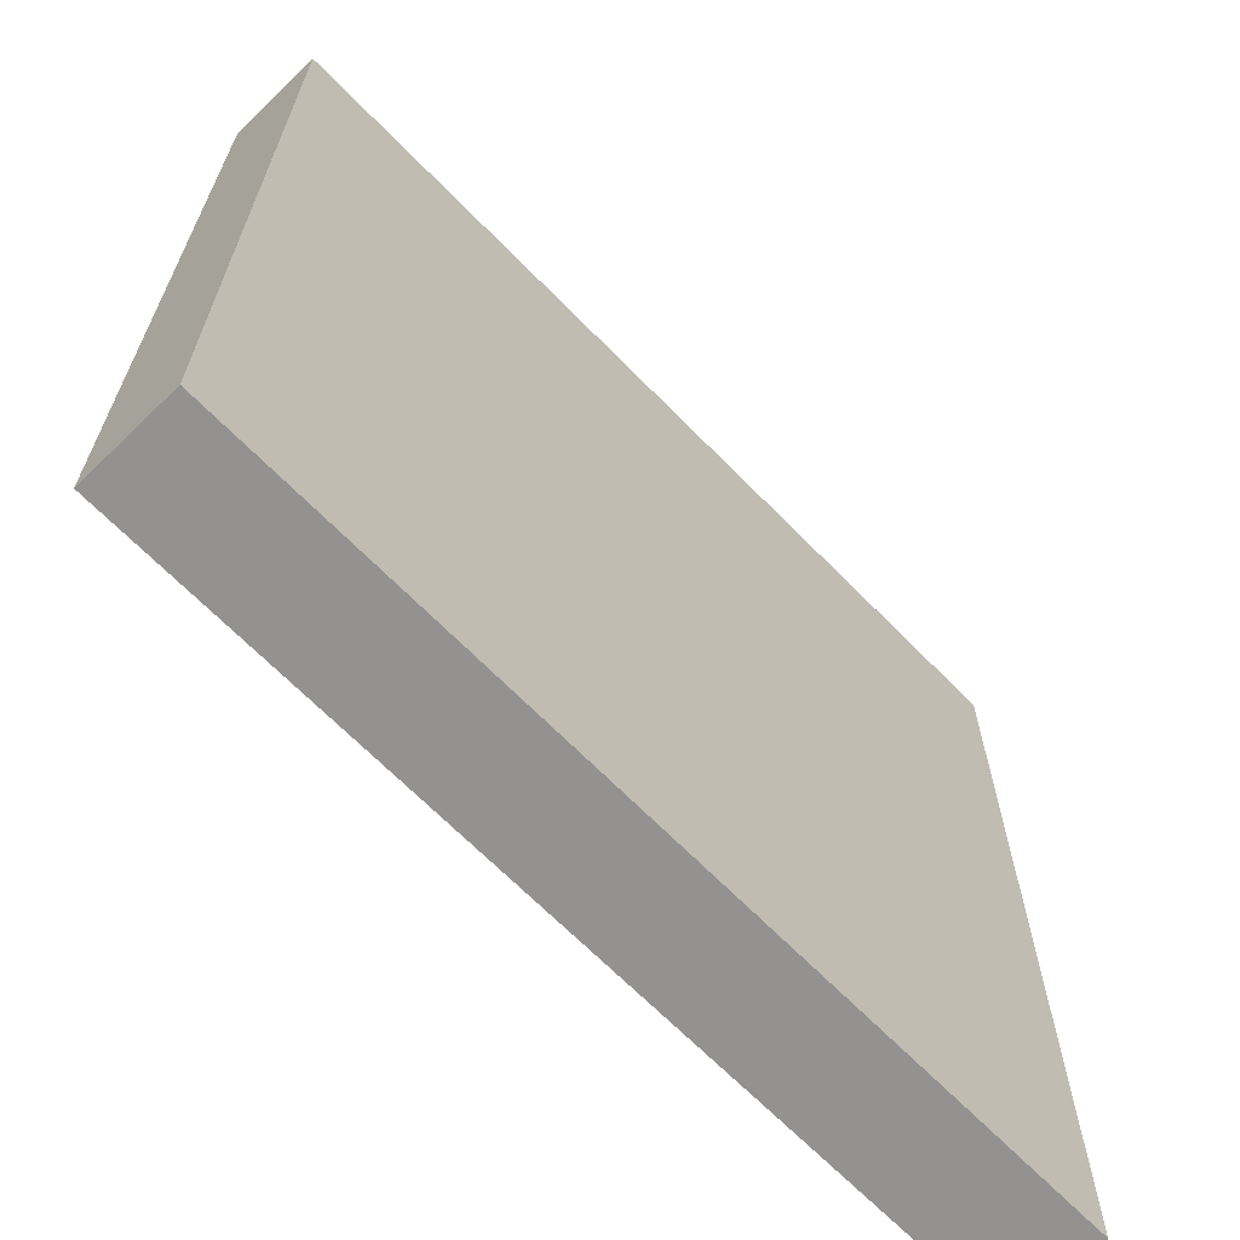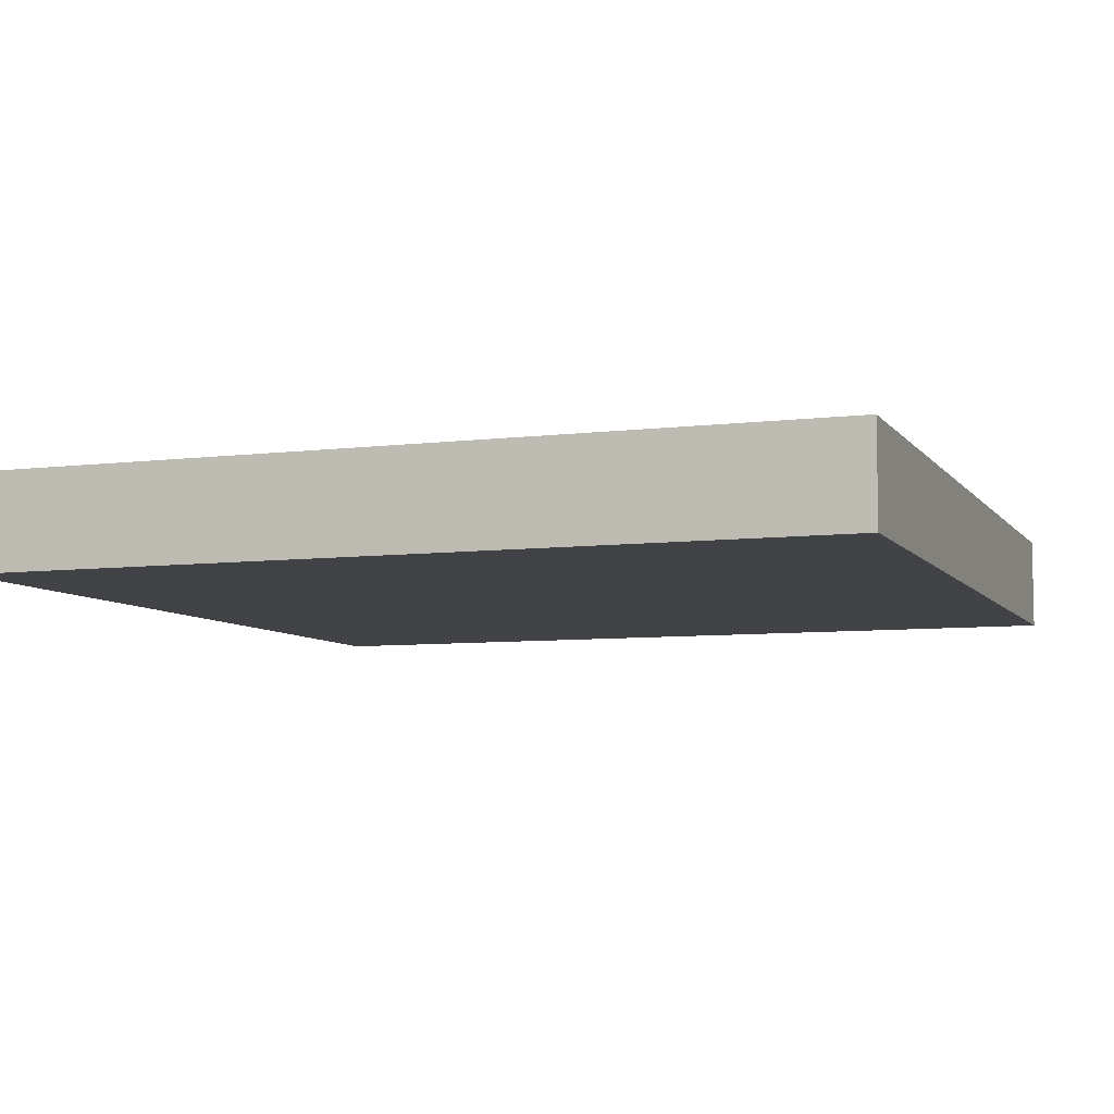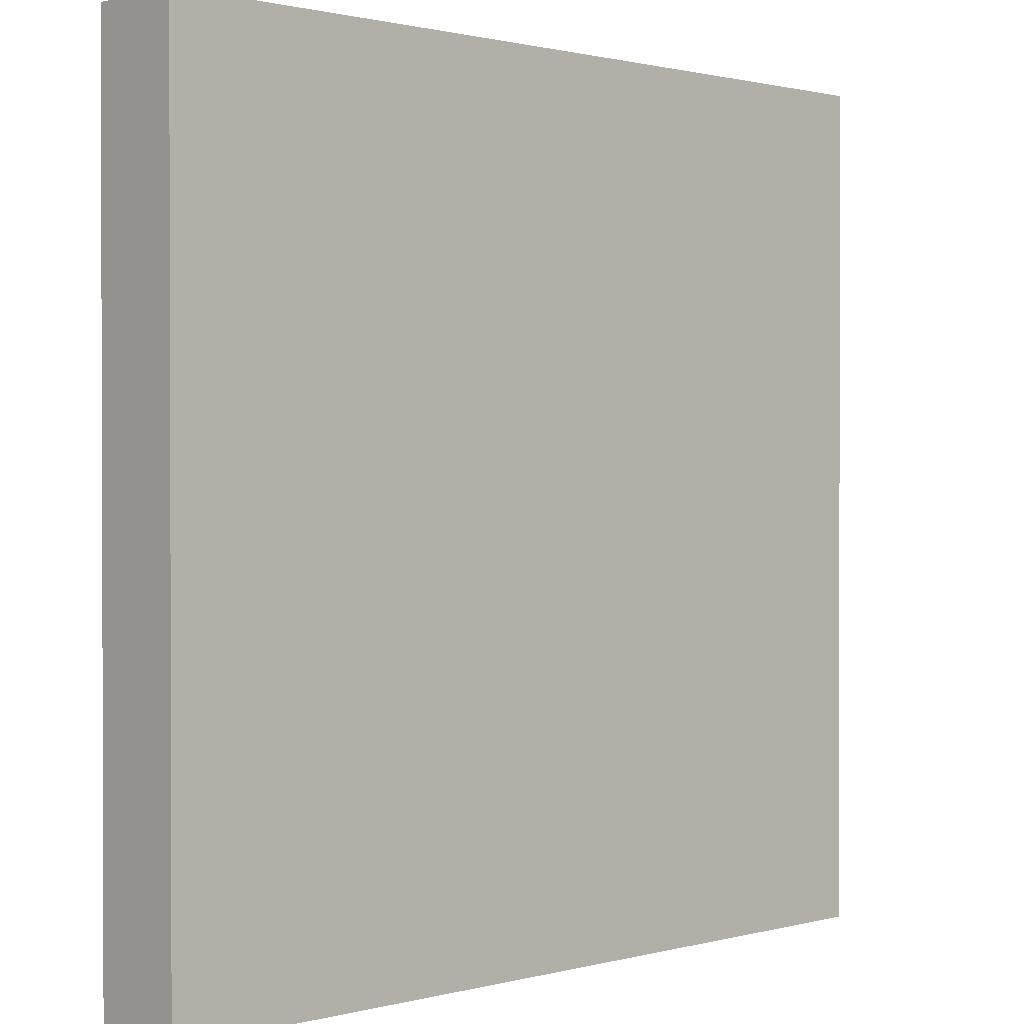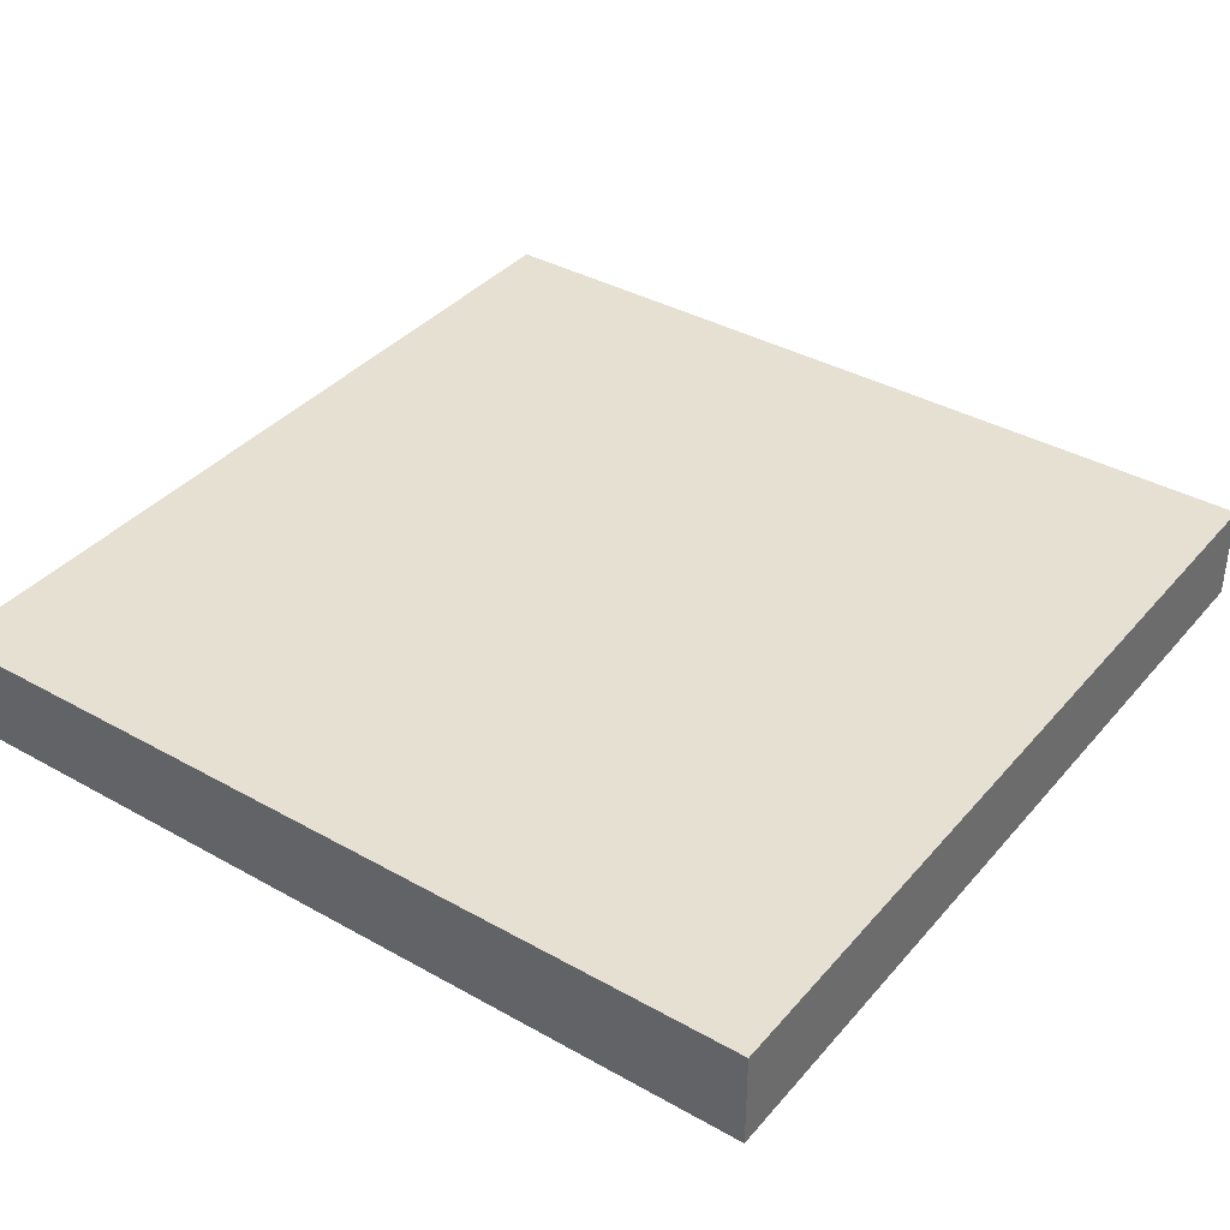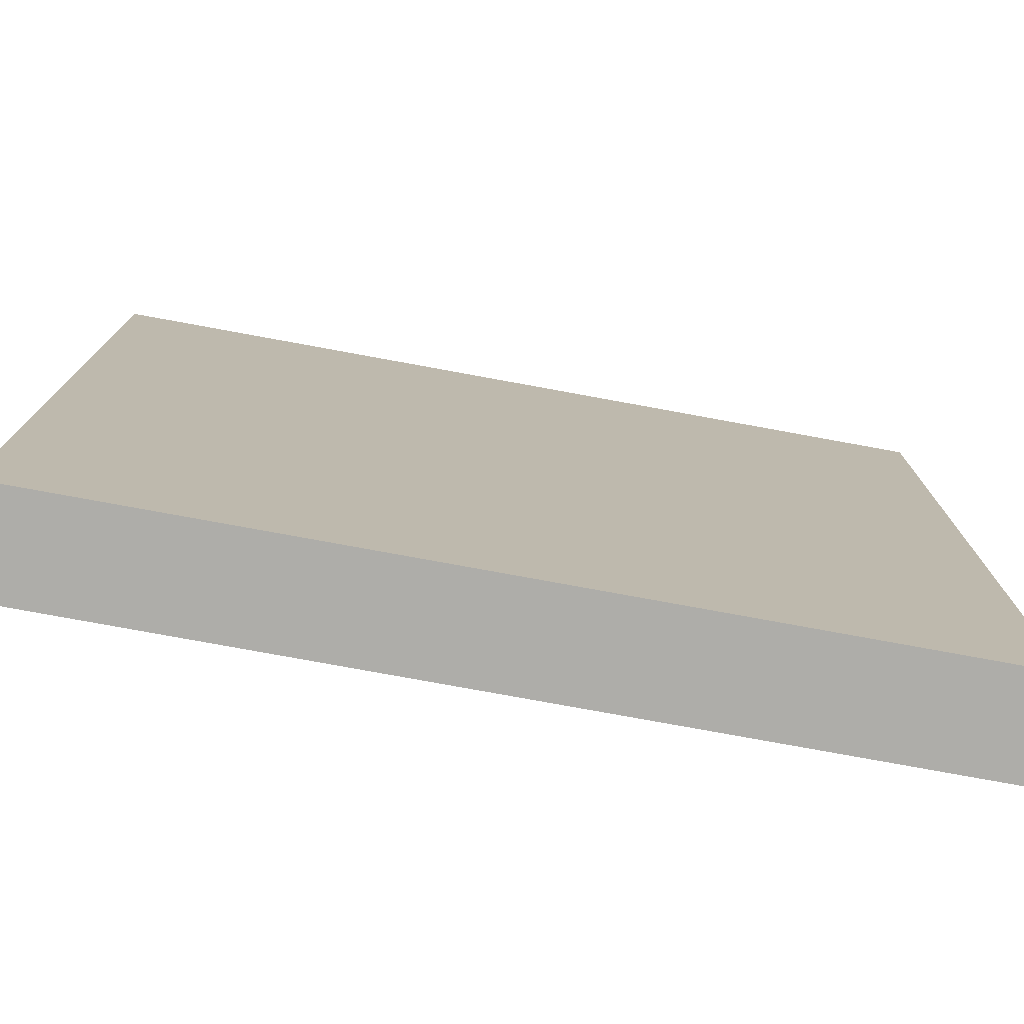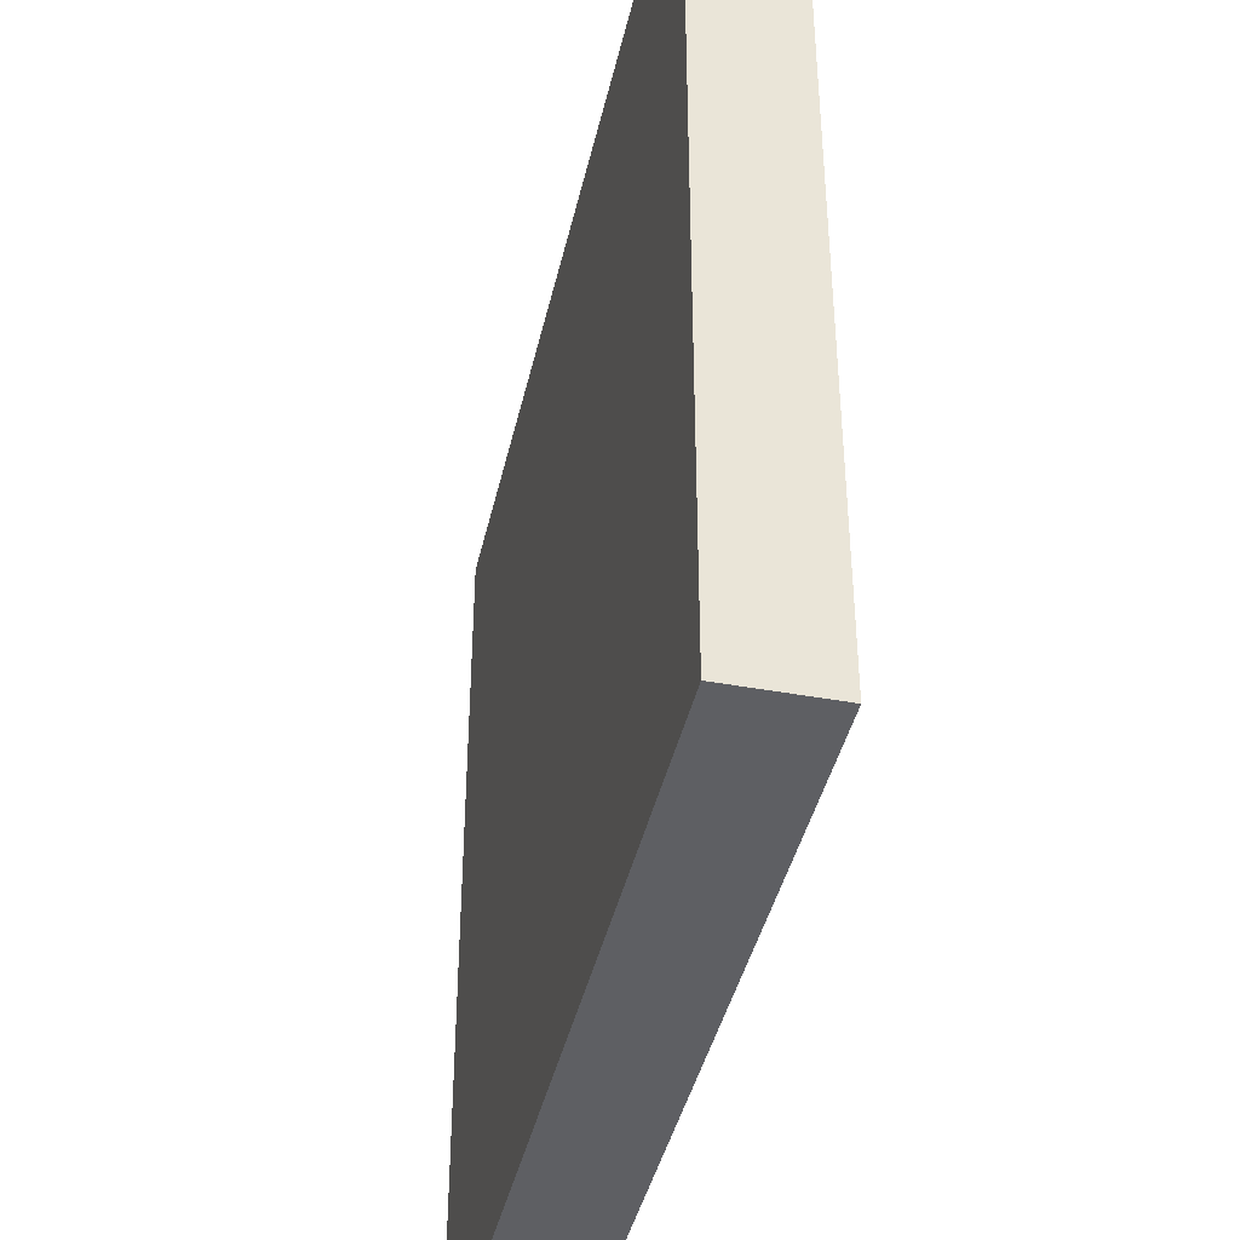
<metadata>
{"format":"obj","ext":"obj","renderer":"f3d","projection":"perspective","resolution":1024,"background":"white","views":[{"elev":-66.5,"azim":-45.8,"up":"+Y"},{"elev":-7.0,"azim":20.0,"up":"+Z"},{"elev":1.0,"azim":136.1,"up":"+Y"},{"elev":37.8,"azim":35.6,"up":"+Z"},{"elev":-77.1,"azim":-10.4,"up":"+Y"},{"elev":-41.7,"azim":77.4,"up":"+Y"}]}
</metadata>
<code>
g Base
v 0.1065 0.1065 0.0238
v 0.1065 0.1065 0
v -0.1065 0.1065 0
v -0.1065 0.1065 0.0238
v -0.1065 -0.1065 0
v -0.1065 -0.1065 0.0238
v 0.1065 -0.1065 0
v 0.1065 -0.1065 0.0238
o mesh0
f 1 2 3
f 3 4 1
o mesh1
f 4 3 5
f 5 6 4
o mesh2
f 6 5 7
f 7 8 6
o mesh3
f 8 7 2
f 2 1 8
o mesh4
f 8 1 4
f 4 6 8
o mesh5
f 5 3 2
f 2 7 5

</code>
